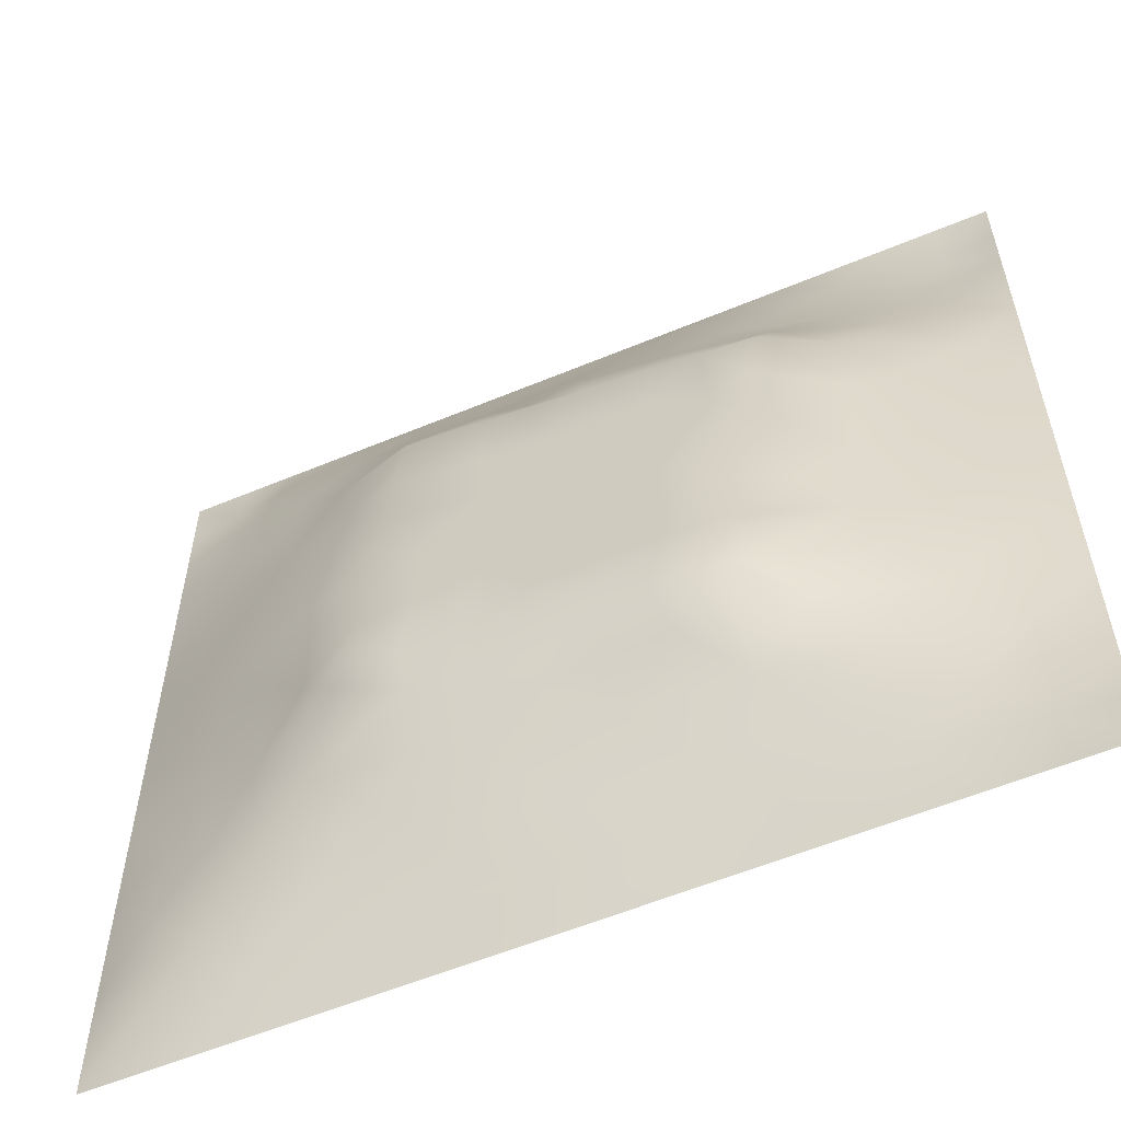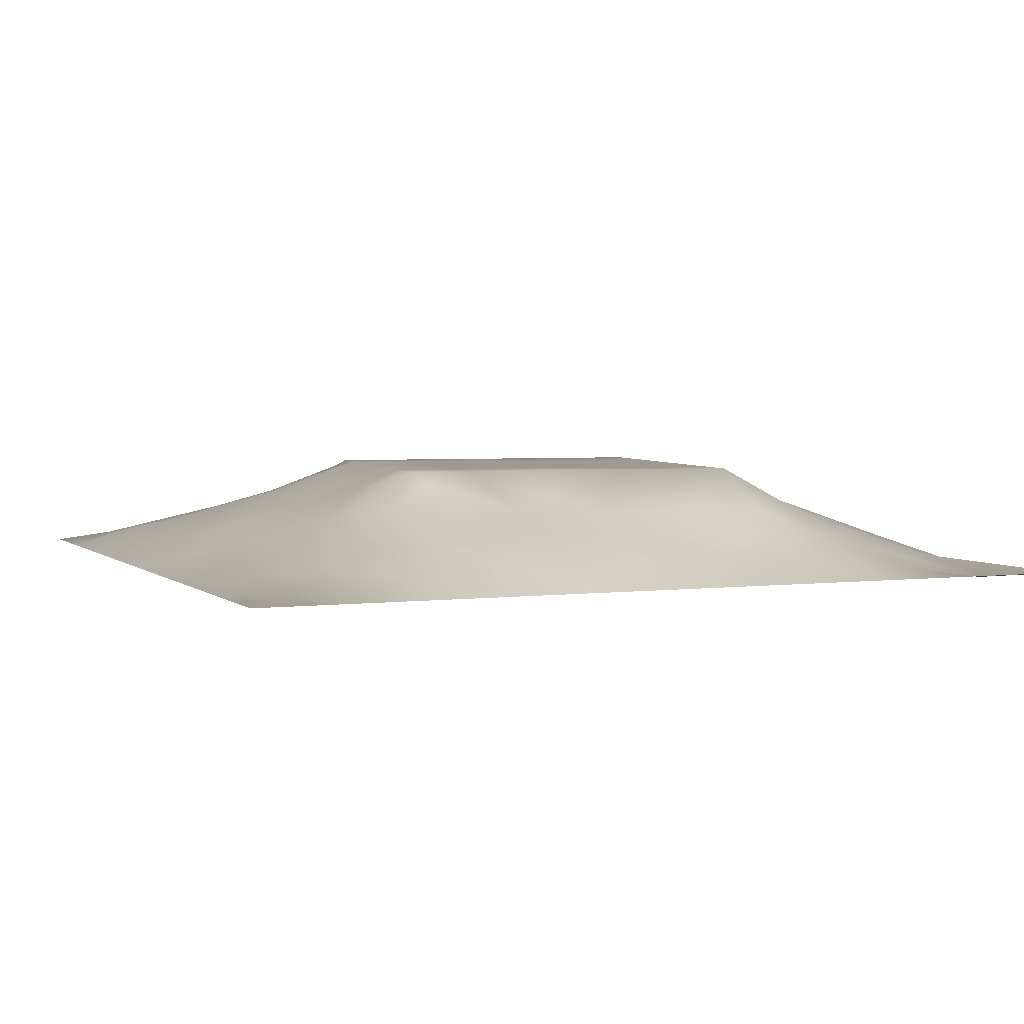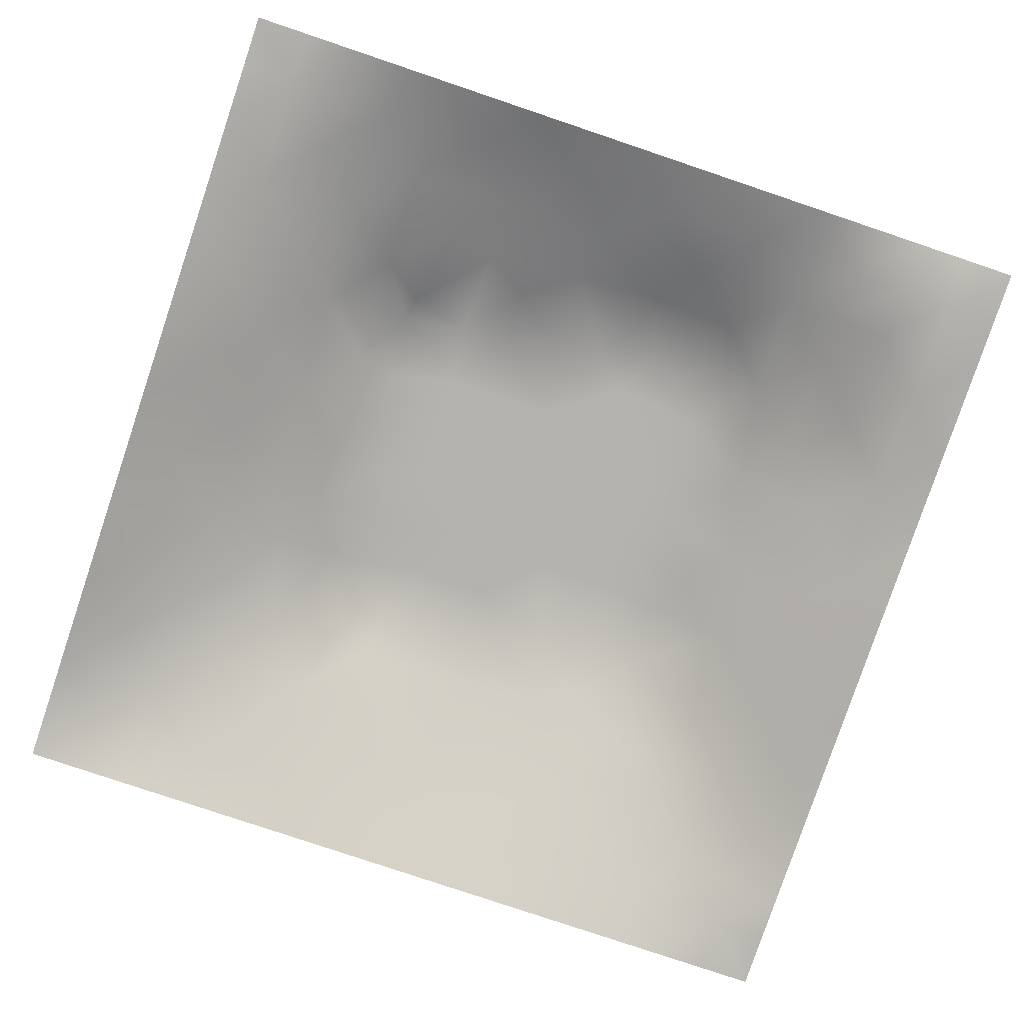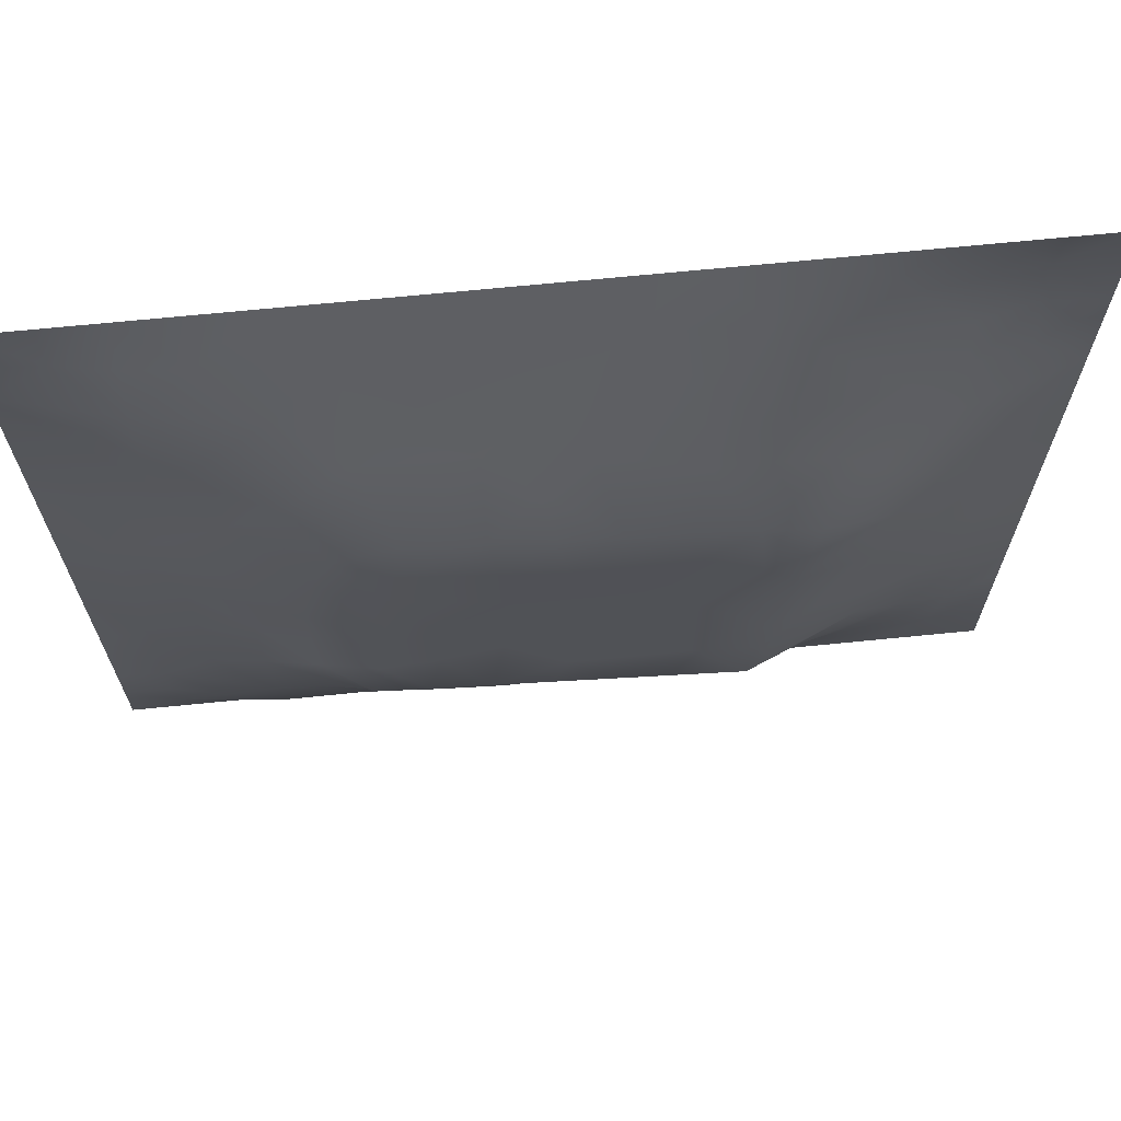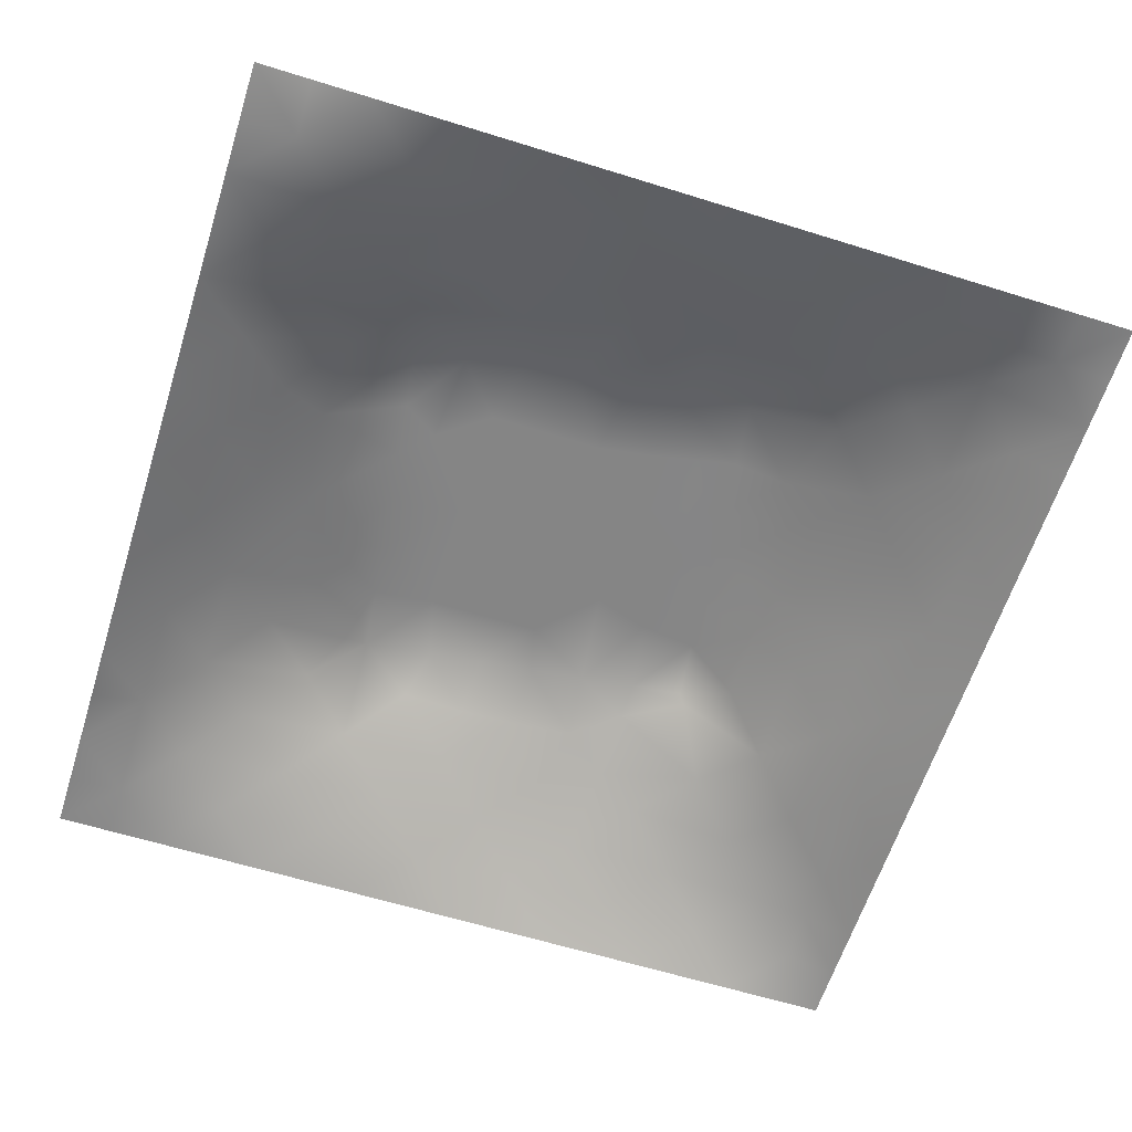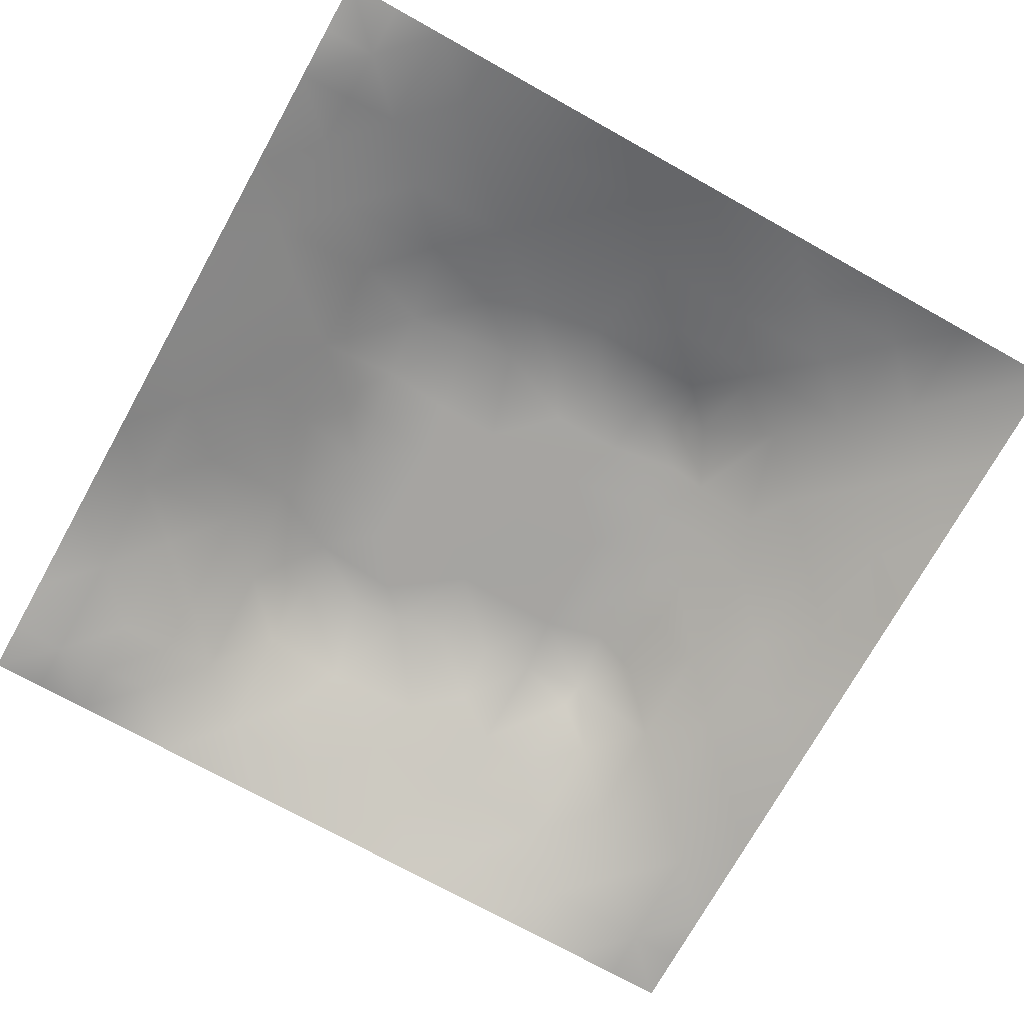
<metadata>
{"format":"obj","ext":"obj","renderer":"f3d","projection":"perspective","resolution":1024,"background":"white","views":[{"elev":-57.3,"azim":23.5,"up":"+Y"},{"elev":3.6,"azim":66.9,"up":"+Z"},{"elev":-79.9,"azim":71.4,"up":"+Z"},{"elev":68.7,"azim":-5.7,"up":"+Y"},{"elev":-61.7,"azim":162.4,"up":"+Z"},{"elev":-73.5,"azim":-119.1,"up":"+Z"}]}
</metadata>
<code>
v -0 0 -0
v 1 0 -0
v -0 1 0
v 1 1 0
v 0.5013 0.5007 0.1197
v -0 0.5 0
v 0.5 1 0
v 1 0.5 0
v 0.5 -0 0
v 0.2452 0.7561 0.08056
v 0.757 0.7554 0.07944
v 0.2457 0.2453 0.07748
v 0.7564 0.2445 0.08106
v 0.75 0 0
v 0.25 0 0
v 1 0.75 0
v 1 0.25 0
v 0.25 1 0
v 0.75 1 0
v 0 0.25 0
v 0 0.75 -0
v 0.3635 0.2148 0.08266
v 0.6331 0.7766 0.08706
v 1 0.9375 0
v 0.6835 0.6911 0.1199
v 0.8804 0.3739 0.05355
v 0.6264 0.1236 0.04278
v 0.6315 0.3697 0.12
v 0.8765 0.124 0.0224
v 0.3746 0.1214 0.04845
v 0.1222 0.1221 0.03381
v 0.493 0.2451 0.0946
v 0.8791 0.6267 0.05008
v 0.6322 0.6313 0.1199
v 0.8752 0.8746 0.01087
v 0.3741 0.8779 0.04784
v 0.2565 0.6032 0.09787
v 0.1225 0.8779 0.03173
v 0.1216 0.6263 0.04858
v 0.6264 0.8784 0.04804
v 0.1224 0.3742 0.04639
v 0.2484 0.1211 0.04402
v 0.8788 0.7518 0.03976
v 0.8799 0.2481 0.04549
v 0.248 0.8807 0.04909
v 0.7512 0.8769 0.03482
v 0.1233 0.2484 0.03828
v 0.1224 0.7521 0.04122
v 0.7343 0.6153 0.1199
v 0.124 0.9393 0.01612
v 0.5533 0.7072 0.1199
v 0.8793 0.5004 0.05257
v 0.4269 0.7229 0.1199
v 0.2422 0.4545 0.09634
v 0 0.375 0
v 0.5002 0.8776 0.04858
v 0.5012 0.6311 0.1199
v 0.2436 0.3716 0.09655
v 0.1212 0.5001 0.05116
v 0.3709 0.5006 0.1198
v 0.6299 0.2429 0.09774
v 0.5007 0.1213 0.05055
v 0.5011 0.3704 0.12
v 0 0.625 0
v 0 0.875 0
v 0 0.125 0
v 0.625 1 0
v 0.875 1 0
v 0.125 1 0
v 0.375 1 0
v 1 0.375 0
v 1 0.125 0
v 1 0.875 0
v 1 0.625 0
v 0.375 0 0
v 0.125 0 0
v 0.875 0 0
v 0.625 0 0
v 0.7517 0.1233 0.0372
v 0.6317 0.5008 0.1199
v 0.7187 0.4886 0.1199
v 0.06132 0.3121 0.02177
v 0.183 0.4367 0.07314
v 0.1837 0.3101 0.06602
v 0.0611 0.4374 0.02424
v 0.6881 0.9408 0.02664
v 0.6911 0.8174 0.06751
v 0.5627 0.9387 0.0237
v 0.06113 0.6881 0.02253
v 0.1836 0.6906 0.06668
v 0.0601 0.5628 0.02669
v 0.1866 0.9403 0.02242
v 0.1841 0.817 0.05348
v 0.06256 0.9377 0.004467
v 0.4361 0.5659 0.1198
v 0.8762 0.8129 0.02401
v 0.9375 0 -0
v 0.3097 0.819 0.07359
v 0.4374 0.9386 0.02353
v 0.9375 0.8123 0.009076
v 0.815 0.8142 0.04071
v 0.9372 0.937 -0.007866
v 0.9375 1 0
v 0.5667 0.566 0.1197
v 0.7108 0.4251 0.1199
v 0.8268 0.5939 0.07756
v 0.8206 0.6919 0.07543
v 0.9389 0.5629 0.02421
v 0.4909 0.7149 0.1199
v 0.6925 0.5884 0.1199
v 0.4359 0.4355 0.1197
v 0.1864 0.05917 0.02498
v 0.06123 0.06137 0.01361
v 0.184 0.1836 0.05396
v 0.3122 0.06006 0.0249
v 0.3104 0.1823 0.06839
v 0.4376 0.06011 0.02644
v 0.8129 0.06202 0.01441
v 0.9374 0.0627 0.001657
v -0 0.9375 0
v 0.5664 0.4354 0.1199
v 0.5258 0.81 0.07939
v 0.5644 0.1843 0.06933
v 0.6908 0.1842 0.06484
v 0.5629 0.06224 0.02094
v 0.9412 0.312 0.02786
v 0.8189 0.3095 0.07152
v 0.9401 0.4374 0.02731
v 0.3121 0.9399 0.02512
v -0 0.0625 -0
v 0.8161 0.1849 0.04794
v 0.8073 0.3702 0.07966
v 0.6879 0.06315 0.01577
v 0.05996 0.1237 0.02117
v 0.9393 0.187 0.01855
v 0.4373 0.182 0.07469
v 0.05973 0.1866 0.0239
v 0.0625 1 0
v 0.939 0.688 0.02149
v 0.7024 0.3621 0.1199
v 0.06117 0.8135 0.0189
v 0.8124 0.9372 0.008782
v 0.1821 0.5638 0.07509
v 0.3574 0.3288 0.1199
v 0.3373 0.6604 0.1199
v 0.6938 0.287 0.1199
v 0.2971 0.3362 0.1199
v 0.7429 0.6838 0.1199
v 0.3462 0.7329 0.1199
v 0.487 0.3127 0.1199
v 0.5818 0.8357 0.0674
v 0.2891 0.3259 0.1128
v 0.3294 0.5972 0.1199
v 0.7223 0.2926 0.1086
v 0.9369 0.874 -0.002838
v 0.4345 0.6413 0.1198
v 0.2761 0.6626 0.1015
v 0.7264 0.5523 0.1199
v 0.6173 0.6993 0.1199
v 0.3138 0.4705 0.1199
v 0.4222 0.3207 0.1199
v 0.36 0.2882 0.107
v 0.5495 0.305 0.1199
v 0.3215 0.5332 0.1199
v 0.417 0.2512 0.09548
v 0.4246 0.8205 0.07442
v 0.8185 0.4817 0.07624
v 1 0.0625 -0
v 0.3712 0.4151 0.1199
v 0.774 0.423 0.09356
v 0.2395 0.5161 0.09593
v 0.6139 0.297 0.1199
v 1 0.1875 0
v 0 0.8125 -0
v 0.4774 0.7683 0.09465
v 0.5571 0.2431 0.09432
v 0.3058 0.4066 0.1199
f 129 99 70
f 112 31 113
f 170 132 167
f 26 167 132
f 58 152 147
f 160 54 177
f 173 17 135
f 129 36 99
f 3 120 94
f 152 12 162
f 11 25 148
f 80 110 104
f 115 112 15
f 163 172 28
f 114 137 31
f 76 112 113
f 58 177 54
f 15 112 76
f 115 15 75
f 20 137 82
f 113 134 130
f 148 25 49
f 22 30 136
f 47 82 137
f 16 73 100
f 165 22 136
f 21 64 89
f 83 58 54
f 57 95 104
f 116 30 22
f 42 112 115
f 66 130 134
f 140 105 28
f 155 100 73
f 129 70 18
f 63 28 121
f 165 162 22
f 114 31 42
f 150 165 32
f 37 153 157
f 164 153 37
f 39 90 89
f 61 172 176
f 139 16 43
f 32 165 136
f 161 144 162
f 51 159 23
f 142 46 35
f 78 125 9
f 121 80 5
f 60 95 153
f 169 177 144
f 9 125 117
f 175 53 109
f 162 165 161
f 64 91 89
f 60 169 111
f 50 92 69
f 63 161 150
f 25 159 34
f 81 170 167
f 30 115 117
f 84 152 58
f 51 109 57
f 34 159 51
f 11 148 107
f 5 104 95
f 47 114 84
f 174 21 141
f 29 119 135
f 72 135 119
f 84 12 152
f 100 43 16
f 47 137 114
f 14 118 133
f 12 84 114
f 65 174 141
f 20 66 137
f 55 20 82
f 59 91 85
f 35 96 155
f 6 85 91
f 94 138 3
f 58 83 84
f 48 89 90
f 55 82 85
f 92 18 69
f 94 69 138
f 127 44 26
f 167 106 158
f 126 26 44
f 106 167 52
f 157 90 37
f 127 13 44
f 101 11 43
f 81 167 158
f 98 166 36
f 164 171 160
f 45 10 98
f 156 145 153
f 162 12 22
f 116 22 12
f 118 29 79
f 40 86 88
f 149 98 10
f 131 79 29
f 26 128 52
f 23 11 87
f 97 119 77
f 145 53 149
f 41 84 83
f 48 38 141
f 168 72 119
f 169 60 160
f 56 88 99
f 7 99 88
f 164 160 60
f 122 175 51
f 163 176 172
f 93 38 48
f 23 25 11
f 93 10 45
f 48 90 93
f 25 23 159
f 48 141 89
f 21 89 141
f 147 144 177
f 109 51 175
f 6 91 64
f 63 111 161
f 32 136 123
f 6 55 85
f 154 127 132
f 155 102 35
f 143 90 39
f 102 155 73
f 75 117 115
f 136 30 62
f 59 143 91
f 111 169 161
f 100 155 96
f 39 91 143
f 111 63 5
f 150 161 165
f 125 27 62
f 72 173 135
f 37 90 143
f 37 143 171
f 97 2 119
f 157 10 90
f 92 38 45
f 49 158 106
f 145 157 153
f 34 51 57
f 119 29 118
f 148 49 106
f 105 170 81
f 110 80 158
f 156 57 109
f 156 53 145
f 149 166 98
f 93 45 38
f 123 62 27
f 5 95 111
f 95 57 156
f 163 150 32
f 60 111 95
f 166 56 36
f 56 99 36
f 146 172 61
f 34 57 104
f 145 149 157
f 9 117 75
f 78 133 125
f 144 152 162
f 95 156 153
f 82 47 41
f 88 151 40
f 83 54 171
f 96 43 100
f 37 171 164
f 77 119 118
f 120 65 94
f 122 23 151
f 169 144 161
f 84 41 47
f 94 65 38
f 112 42 31
f 63 163 28
f 163 63 150
f 167 26 52
f 130 1 113
f 29 135 131
f 154 132 140
f 80 104 5
f 27 124 123
f 147 152 144
f 110 25 34
f 117 62 30
f 43 107 139
f 81 158 80
f 61 123 124
f 33 52 108
f 124 27 79
f 139 33 108
f 143 59 171
f 33 106 52
f 40 87 86
f 133 79 27
f 103 68 102
f 107 106 33
f 83 171 59
f 158 49 110
f 46 87 101
f 148 106 107
f 110 49 25
f 124 146 61
f 140 170 105
f 149 10 157
f 54 160 171
f 154 140 146
f 140 132 170
f 115 30 42
f 74 139 108
f 4 103 102
f 7 70 99
f 116 42 30
f 151 23 40
f 68 142 102
f 19 86 142
f 142 35 102
f 88 56 151
f 31 134 113
f 46 142 86
f 107 43 11
f 56 166 122
f 11 101 87
f 44 131 135
f 105 81 80
f 141 38 65
f 56 122 151
f 122 51 23
f 79 131 124
f 13 124 131
f 2 168 119
f 131 44 13
f 36 129 98
f 45 98 129
f 67 7 88
f 19 67 86
f 68 19 142
f 87 40 23
f 42 116 114
f 24 4 102
f 73 24 102
f 41 85 82
f 74 16 139
f 8 74 108
f 33 139 107
f 8 108 128
f 76 113 1
f 146 28 172
f 96 35 101
f 121 5 63
f 52 128 108
f 128 71 8
f 46 86 87
f 50 94 38
f 126 17 71
f 62 117 125
f 26 126 128
f 39 89 91
f 71 128 126
f 132 127 26
f 44 135 126
f 10 93 90
f 124 13 146
f 43 96 101
f 27 125 133
f 101 35 46
f 62 123 136
f 12 114 116
f 66 134 137
f 17 126 135
f 79 133 118
f 67 88 86
f 34 104 110
f 176 163 32
f 134 31 137
f 77 118 14
f 60 153 164
f 18 92 129
f 154 146 13
f 14 133 78
f 149 53 166
f 154 13 127
f 45 129 92
f 121 28 80
f 28 105 80
f 94 50 69
f 109 53 156
f 140 28 146
f 53 175 166
f 175 122 166
f 123 176 32
f 176 123 61
f 160 177 169
f 147 177 58
f 92 50 38
f 85 41 59
f 83 59 41

</code>
